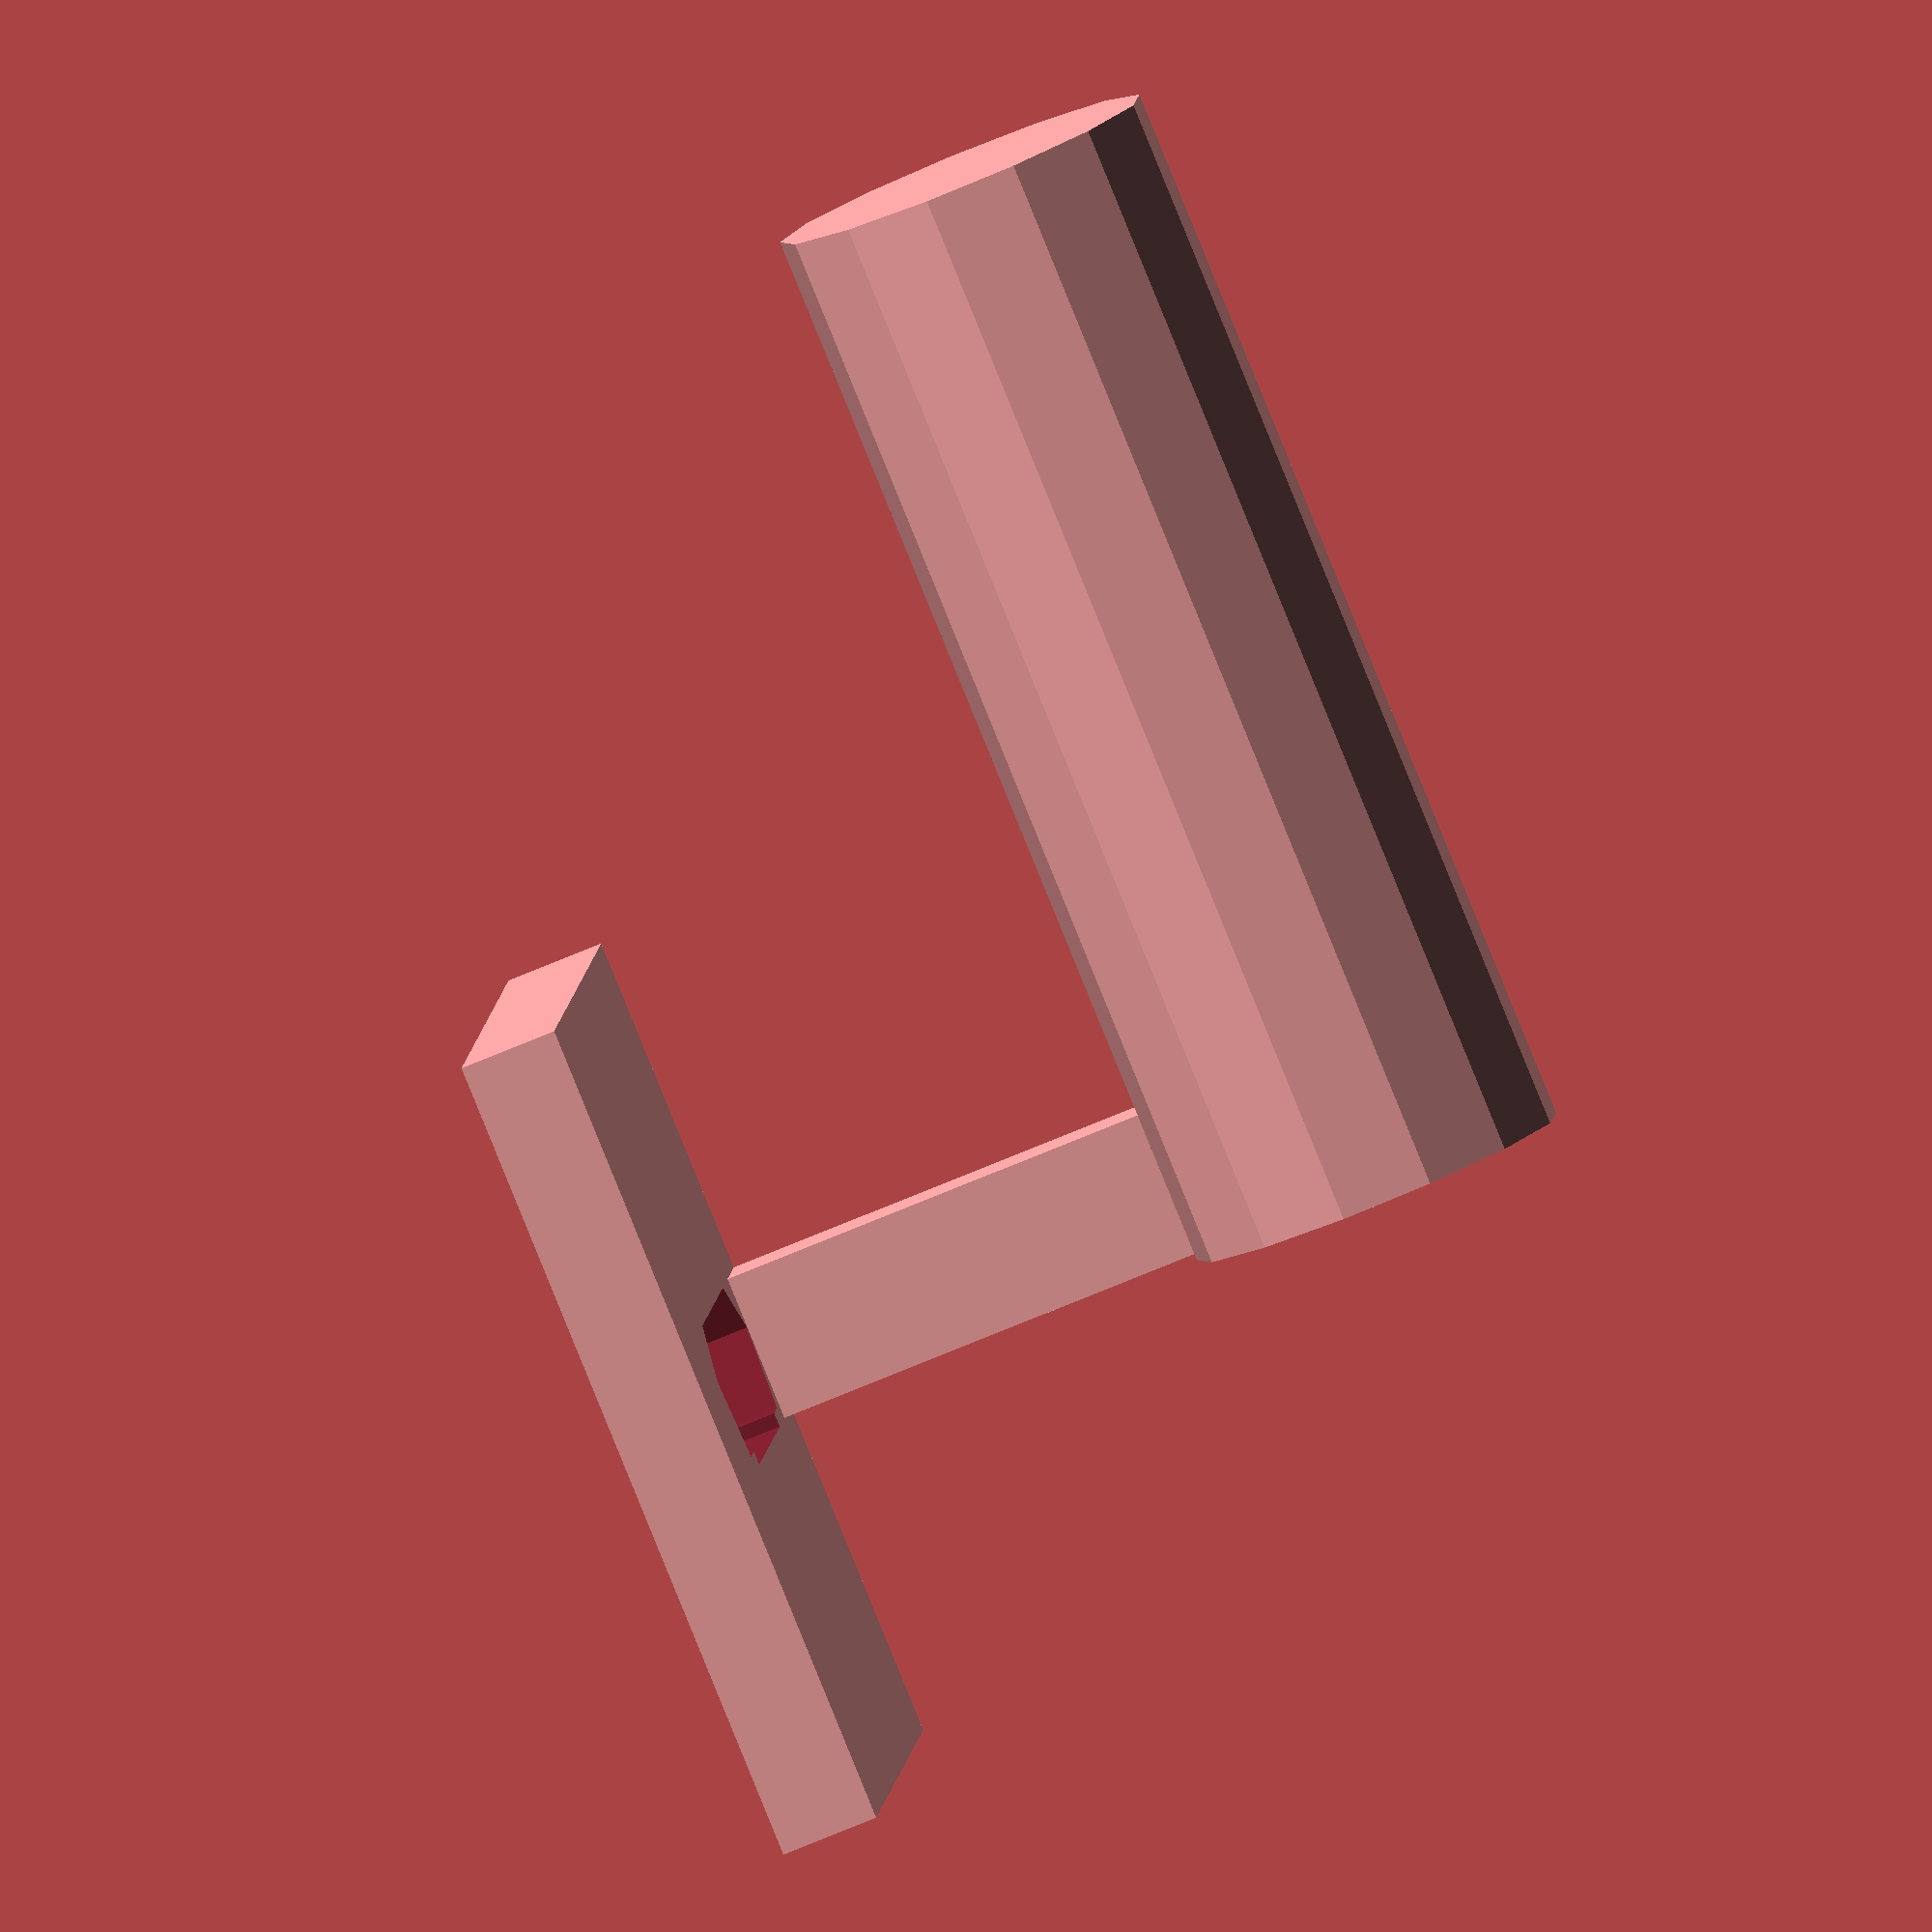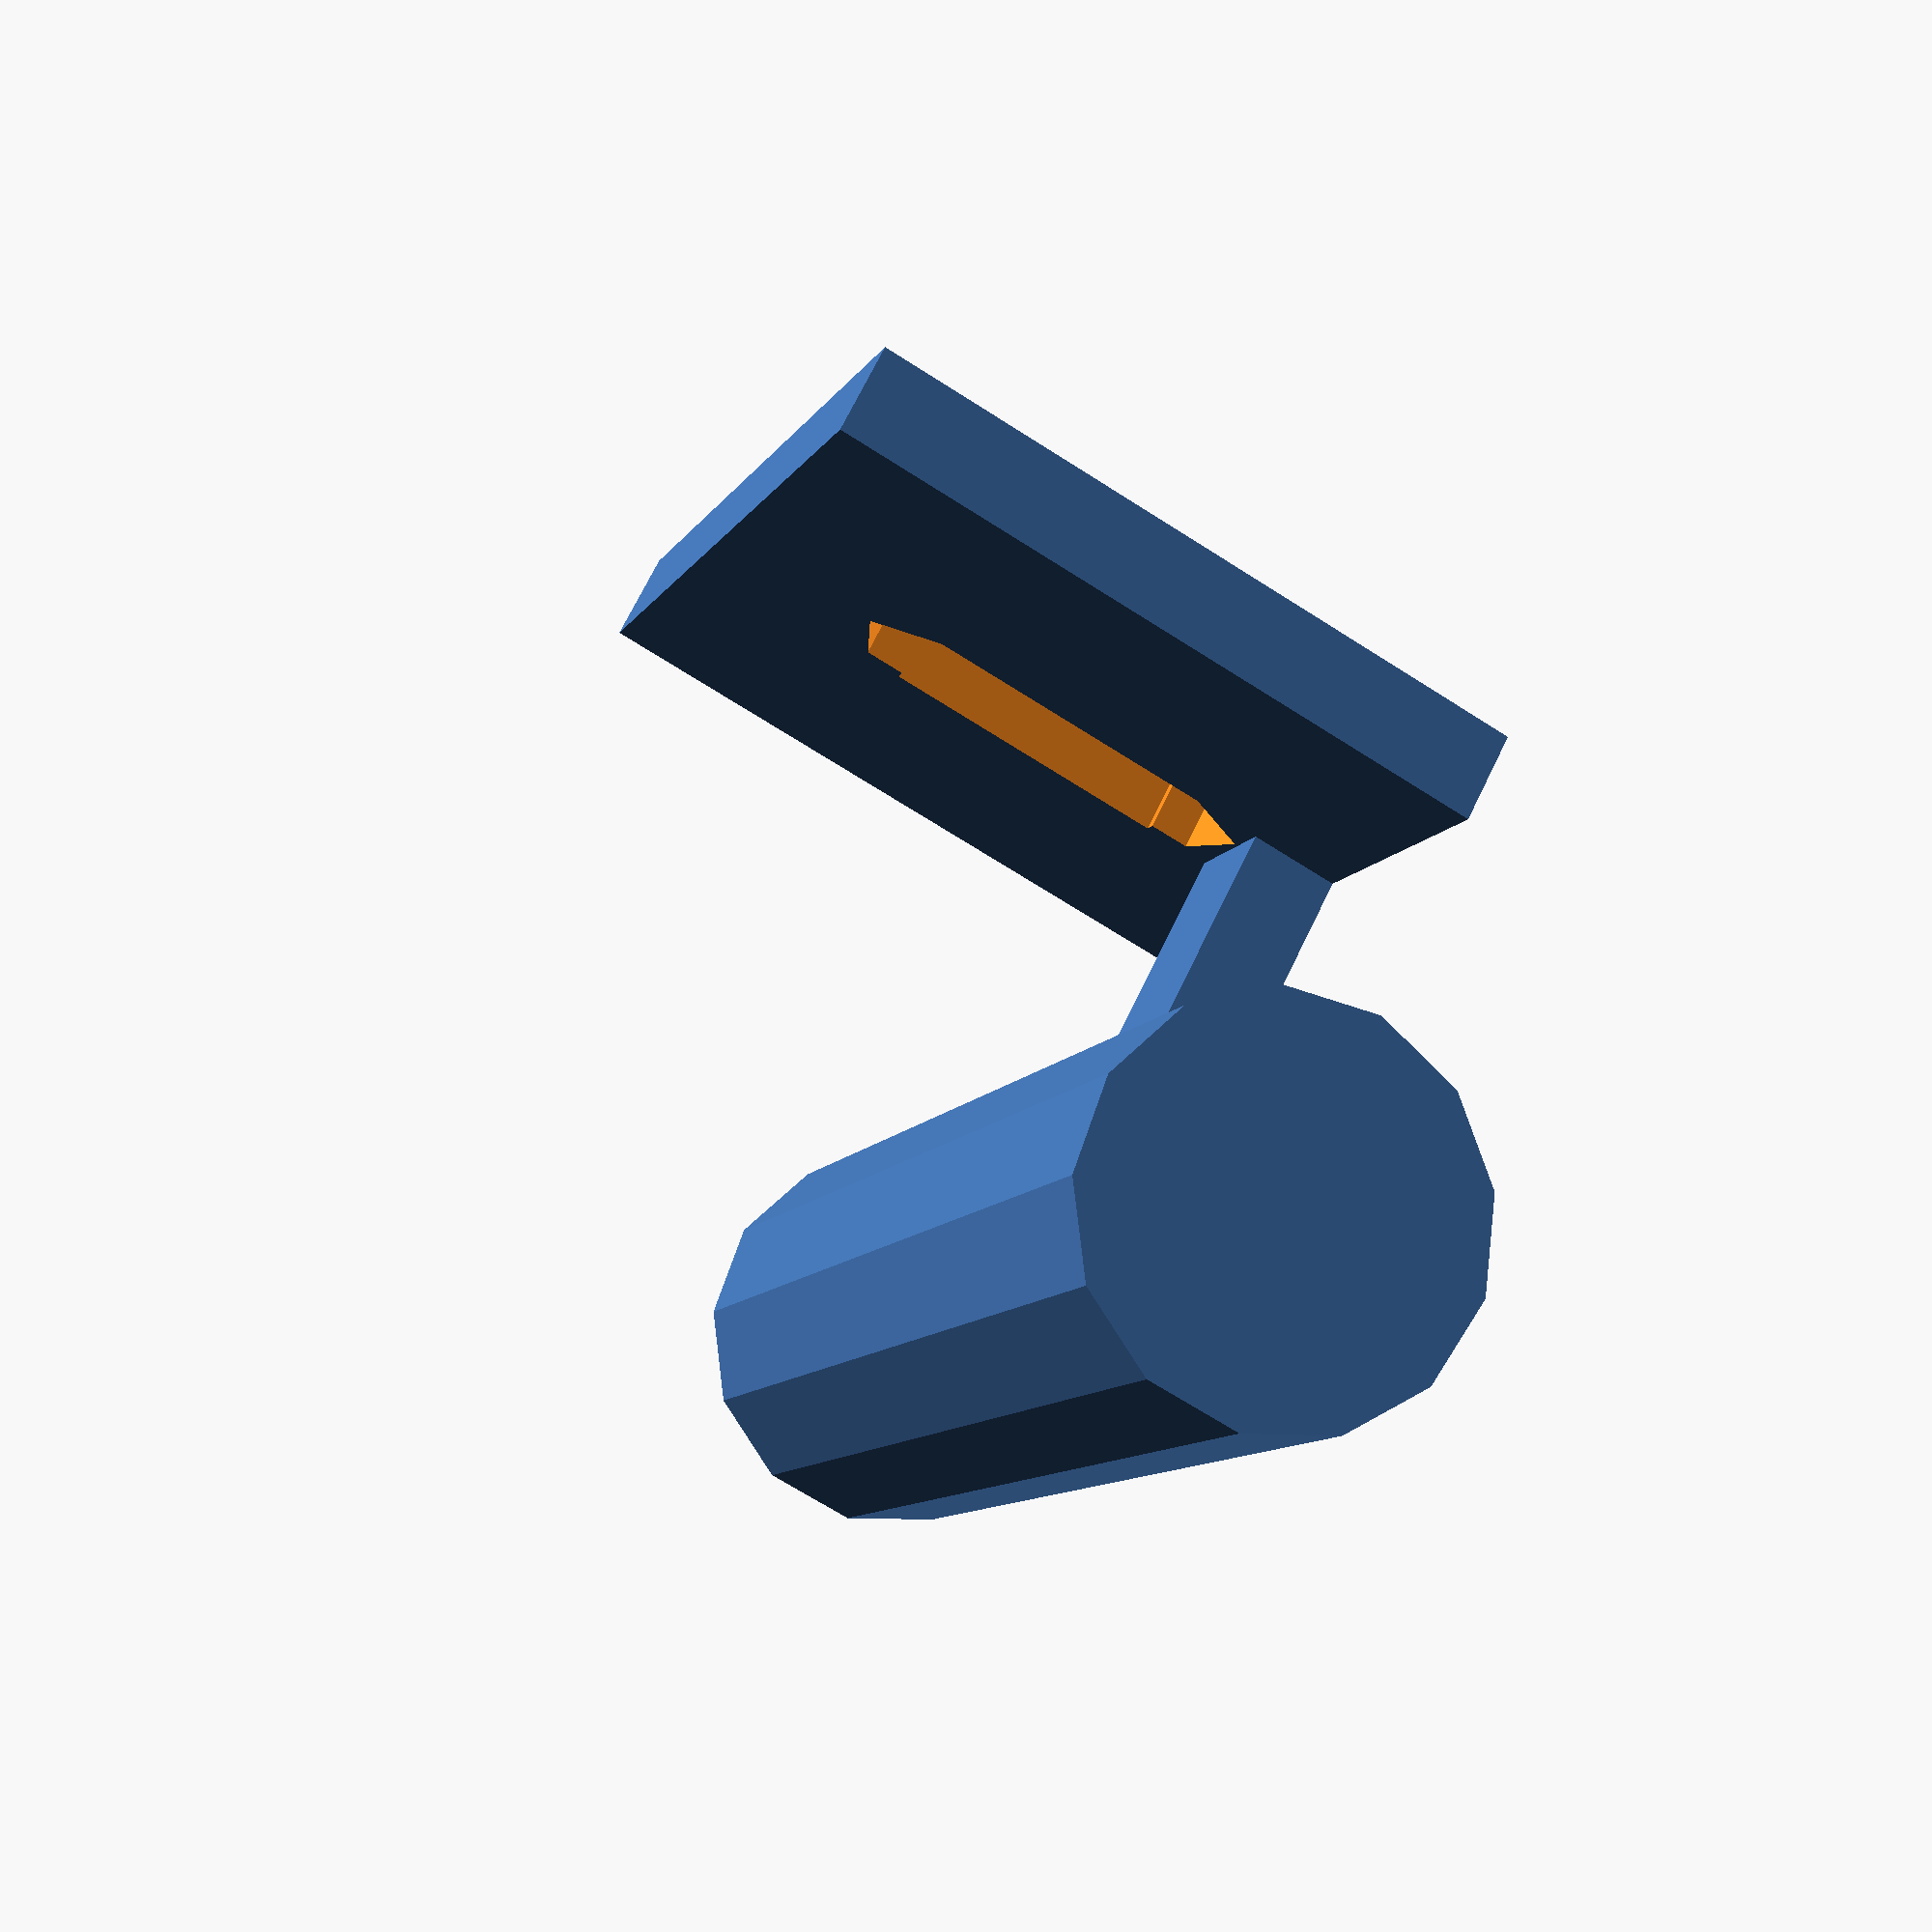
<openscad>
// a belt tensioner for x-axis belts on the Makerfarm Prusa i3v. This is intended to go on the left end of the x-axis rail, just over
// the x-axis stepper motor.

// the screw hole width
mount_screw_diameter = 3.0;
mount_screw_radius = mount_screw_diameter / 2;

// the left side of the mount relative to the screw hole, looking from the left of the printer
mount_left_width = 7;
mount_right_width = 7;

full_rail_width = mount_left_width + mount_screw_diameter + mount_right_width;

mount_height = 15;

wall_thickness = 2;

// z parameters to use in difference calculations. You basically want a bit of slop on either end so
// it doesn't make a super thin "plug"
difference_z_depression = -1;
difference_z_height = wall_thickness + 2;

adjust_track_length = mount_height - (wall_thickness * 2) - (mount_screw_radius * 2);

track_cylinder_x = mount_left_width + mount_screw_radius;

bearing_shaft_diameter = 7.8;
bearing_shaft_radius = bearing_shaft_diameter / 2;
bearing_shaft_length = full_rail_width + 5;
bearing_width = 7;

module track_end_cylinder() {
    cylinder(h = difference_z_height, r = mount_screw_radius);
}

// the mount on the end of the rail
difference() {
  cube([full_rail_width, mount_height, wall_thickness]);

  translate([track_cylinder_x, wall_thickness + mount_screw_radius, difference_z_depression])
    track_end_cylinder();

  translate([mount_left_width, wall_thickness + mount_screw_radius, difference_z_depression])
     cube([mount_screw_diameter, adjust_track_length - mount_screw_radius, difference_z_height]);

  translate([track_cylinder_x, mount_height - wall_thickness - mount_screw_diameter, difference_z_depression])
    track_end_cylinder();
}

// a support for the bearing shaft
full_bearing_radius = 11;
translate([mount_left_width,0,wall_thickness]) {
  cube([(mount_left_width + mount_right_width + mount_screw_diameter) - mount_right_width - bearing_width, wall_thickness, full_bearing_radius + bearing_shaft_radius]);
}

// the cylinder to hold the bearing
translate([mount_left_width, bearing_shaft_radius - .4, full_bearing_radius + bearing_shaft_radius]) {
  rotate([0,90,0]) {
    cylinder(h=bearing_shaft_length, r = bearing_shaft_radius);
  }
}



</openscad>
<views>
elev=254.6 azim=9.4 roll=247.5 proj=o view=wireframe
elev=109.8 azim=110.9 roll=154.2 proj=p view=solid
</views>
